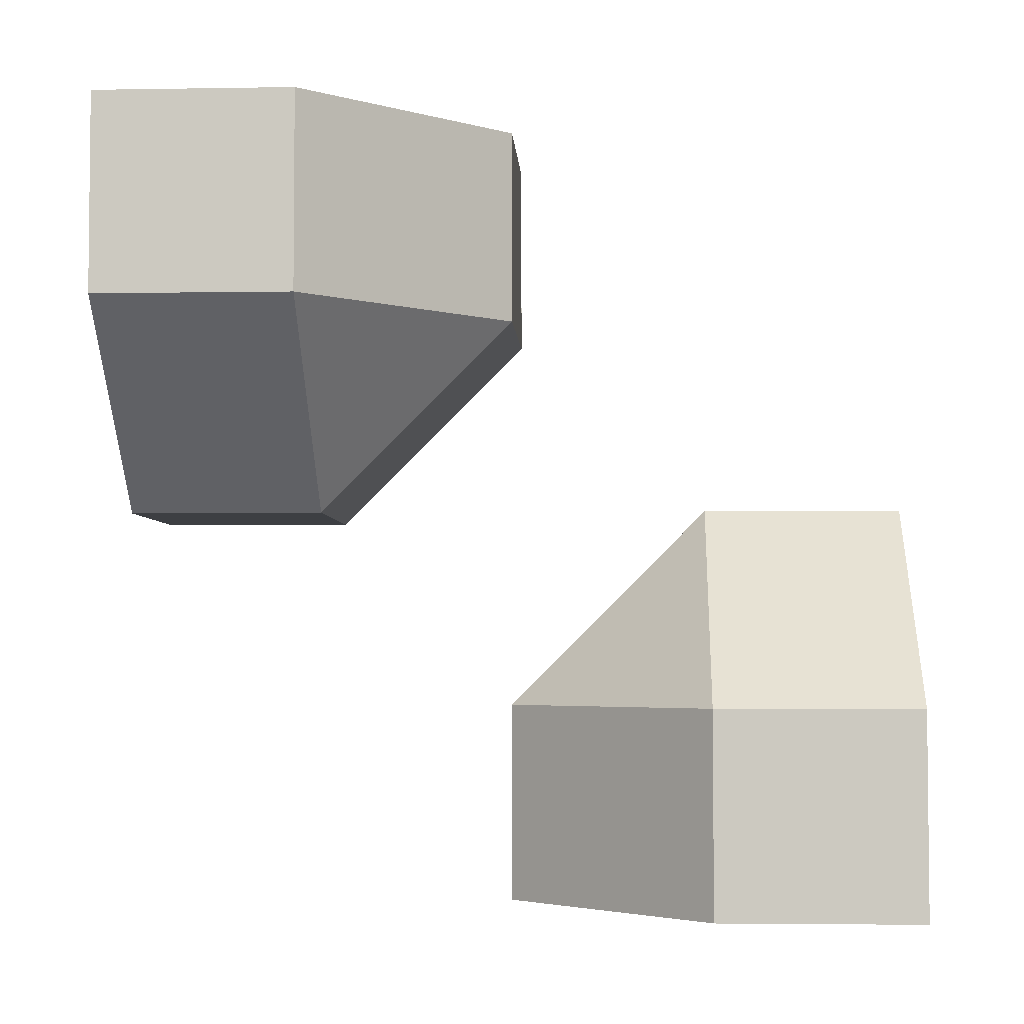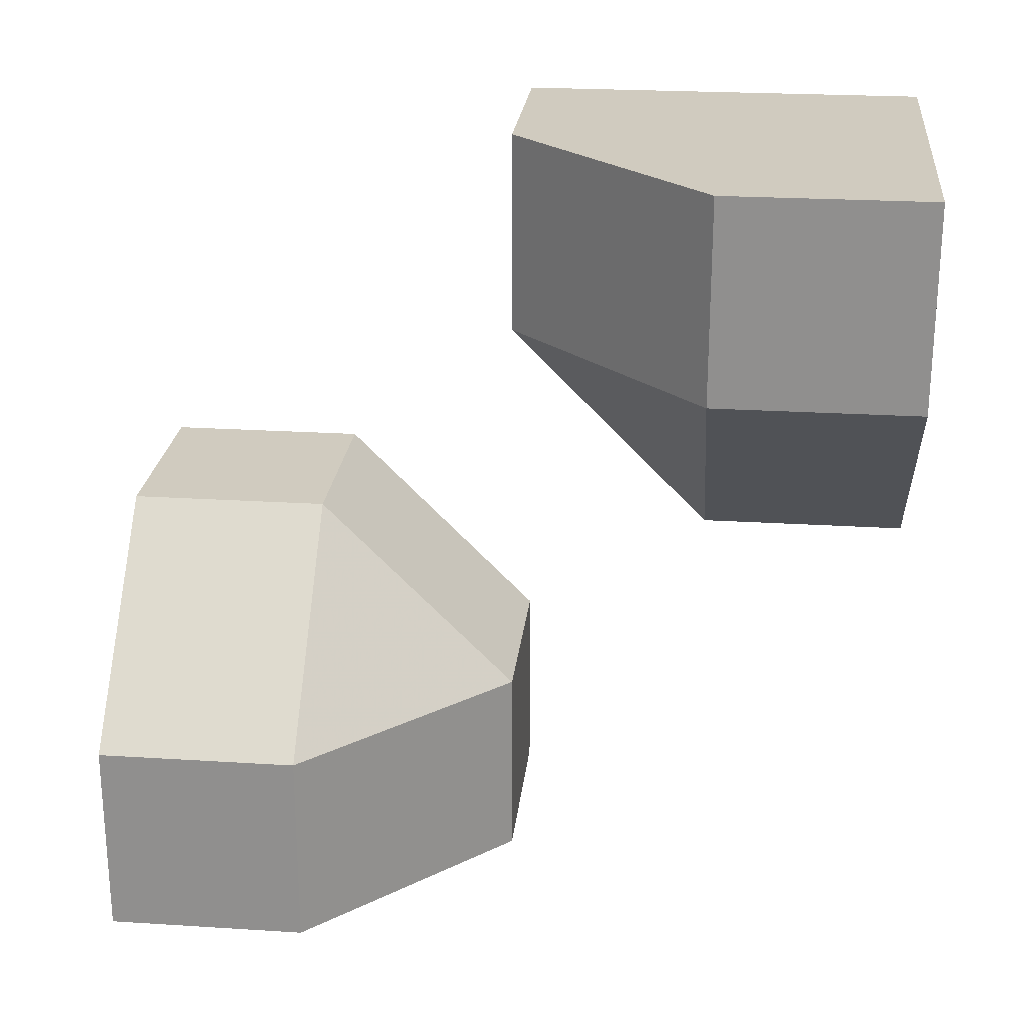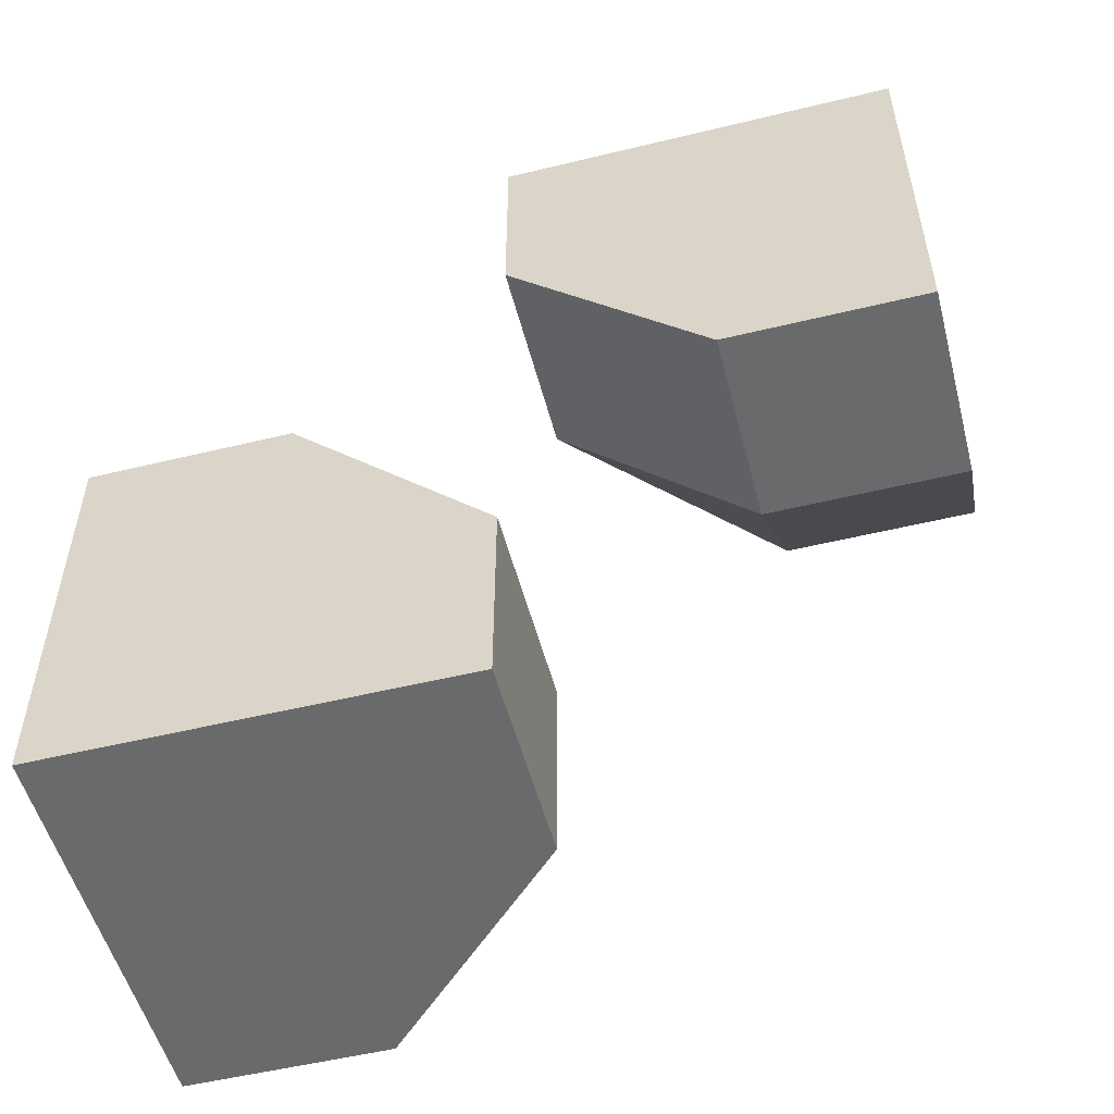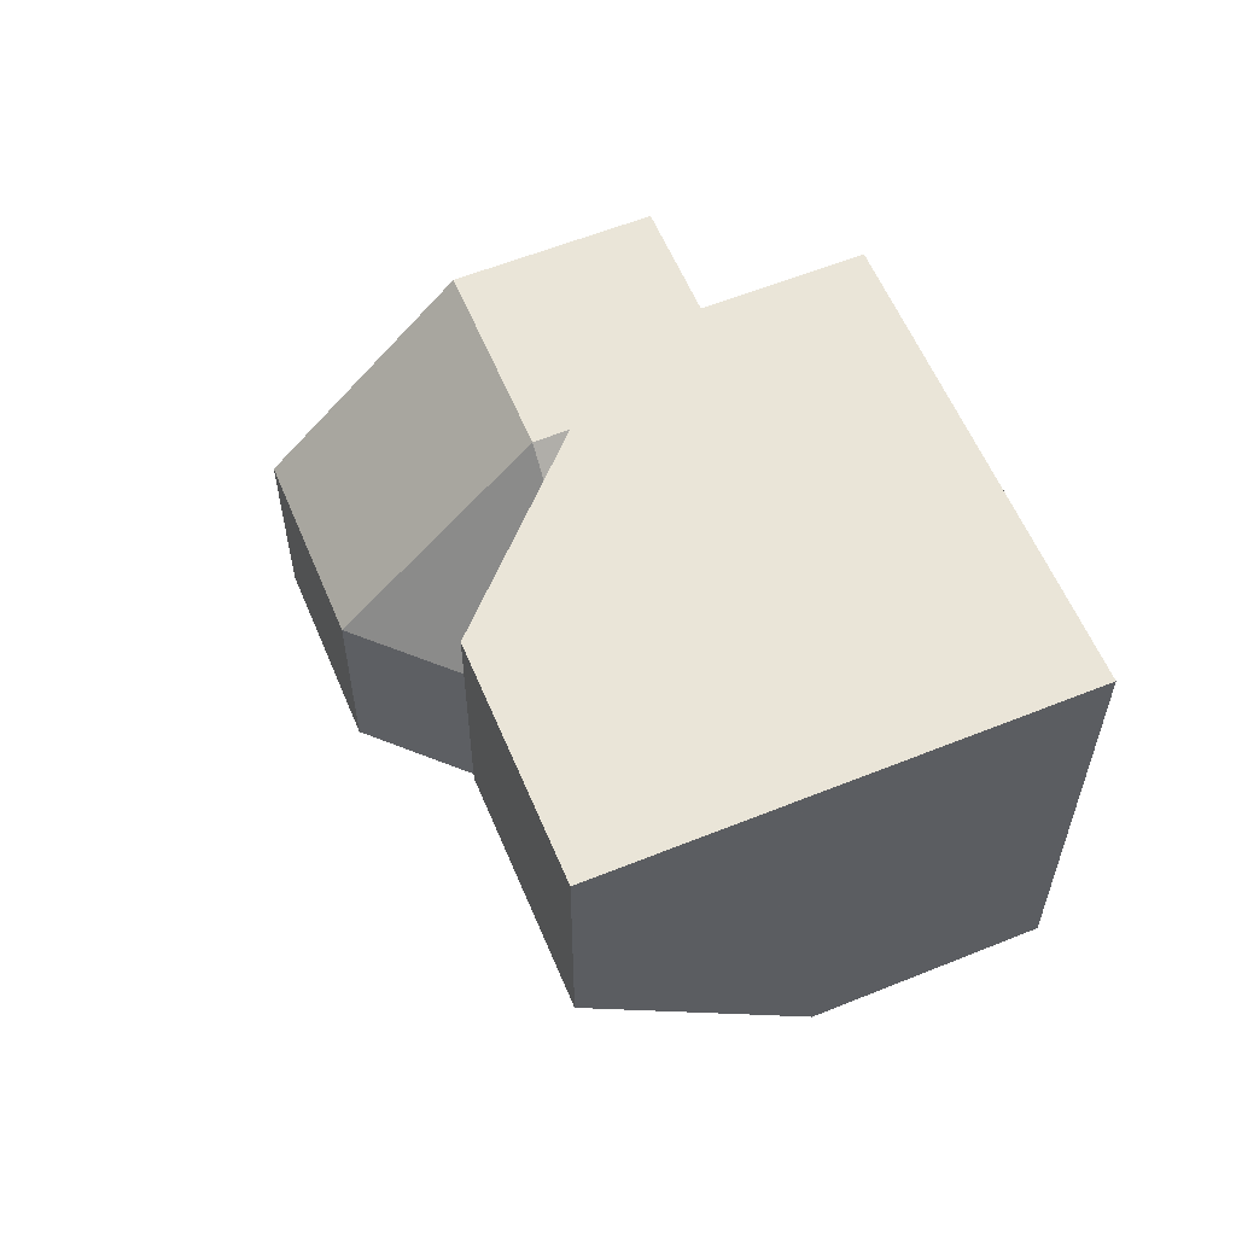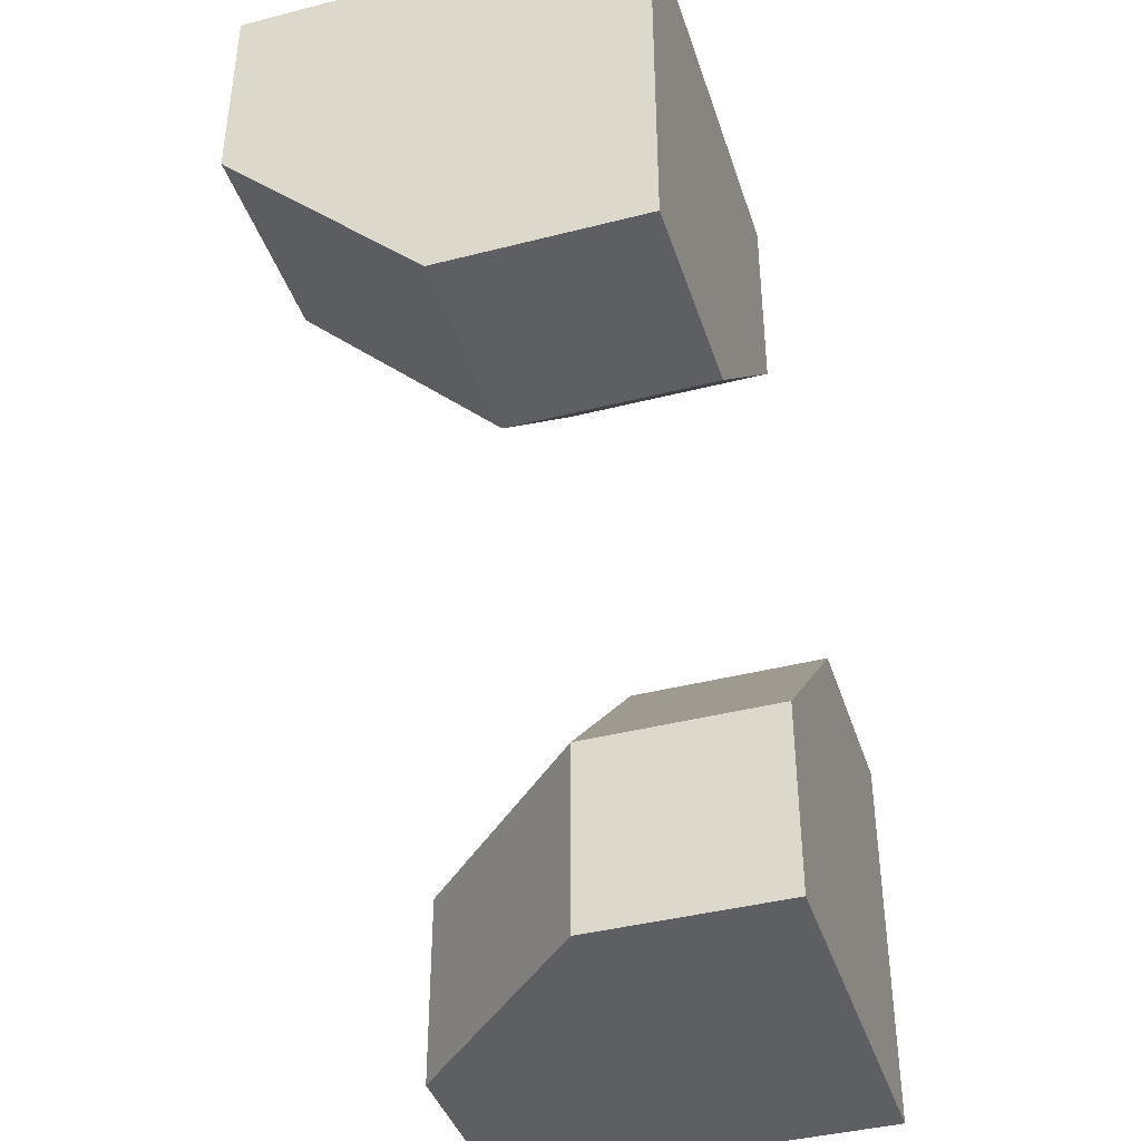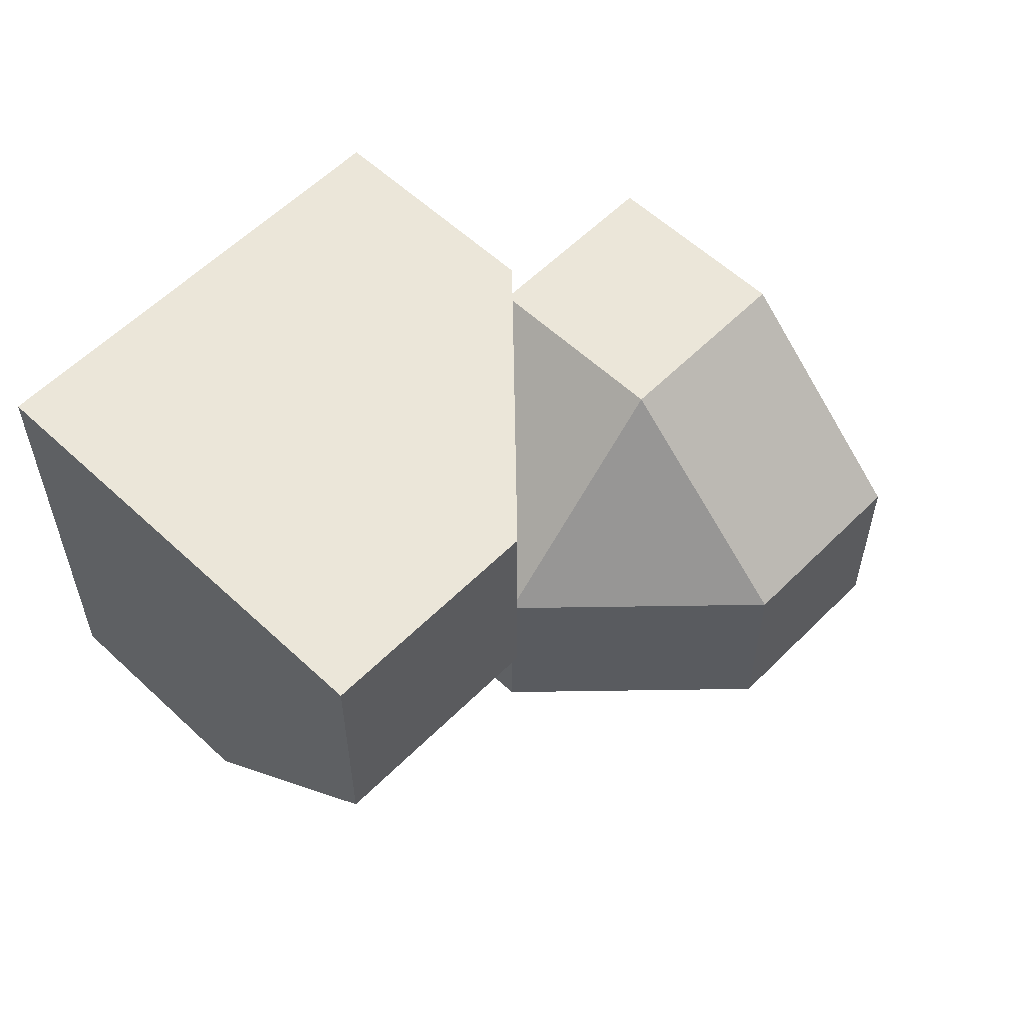
<metadata>
{"format":"obj","ext":"obj","renderer":"f3d","projection":"perspective","resolution":1024,"background":"white","views":[{"elev":-3.9,"azim":-86.9,"up":"+Y"},{"elev":23.7,"azim":-84.0,"up":"+Z"},{"elev":-52.9,"azim":104.6,"up":"+Y"},{"elev":58.8,"azim":-22.6,"up":"+Z"},{"elev":-40.7,"azim":17.4,"up":"+Z"},{"elev":57.5,"azim":-135.9,"up":"+Y"}]}
</metadata>
<code>
g
v 0.5 0 0.5
v 0.5 0 0.25
v 0.5 -0.25 0
v 0.5 -0.5 0
v 0.5 -0.5 0.5
v 0 -0.5 0.5
v 0 -0.25 0.5
v 0.25 0 0.5
v 0.25 -0.5 0
v 0 -0.5 0.25
v 0.25 0 -0.5
v 0.5 0 -0.5
v 0.5 0.5 -0.5
v 0 0.5 -0.5
v 0 0.25 -0.5
v 0.5 0.125 -0.125
v 0.5 0.25 0
v 0.5 0.5 0
v 0.5 0 -0.25
v 0.25 0.5 0
v 0 0.5 -0.25
v 0.25 -0.25 0
v 0.25 0 0.25
v 0 -0.25 0.25
v 0 0.25 -0.25
v 0.25 0.25 0
v 0.25 0 -0.25
g tile_040
f 1 5 4 3 2
f 1 8 7 6 5
f 5 6 10 9 4
f 11 15 14 13 12
f 16 19 12 13 18 17
f 13 14 21 20 18
f 22 24 23
f 9 22 3 4
f 9 10 24 22
f 2 3 22 23
f 2 23 8 1
f 8 23 24 7
f 10 6 7 24
f 25 27 26
f 26 27 16 17
f 16 27 19
f 17 18 20 26
f 21 25 26 20
f 11 12 19 27
f 15 11 27 25
f 25 21 14 15

</code>
